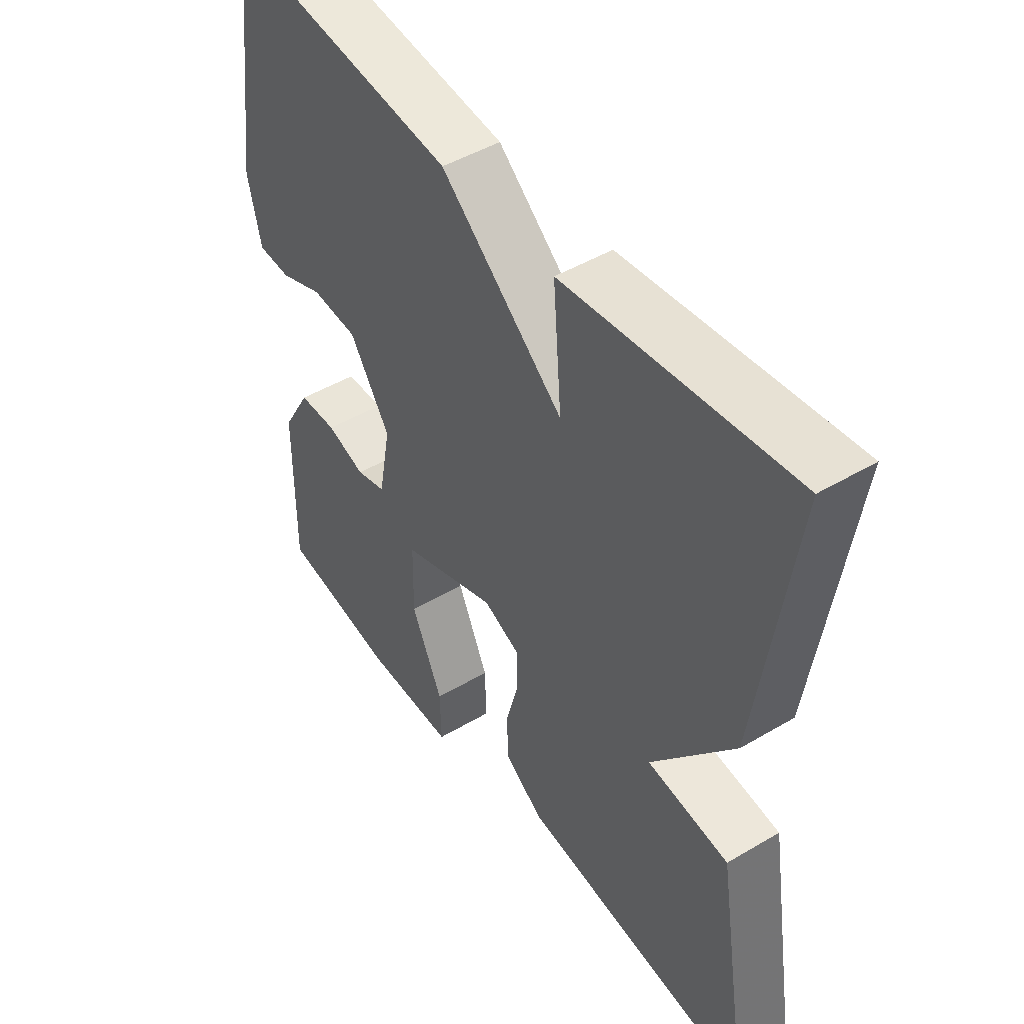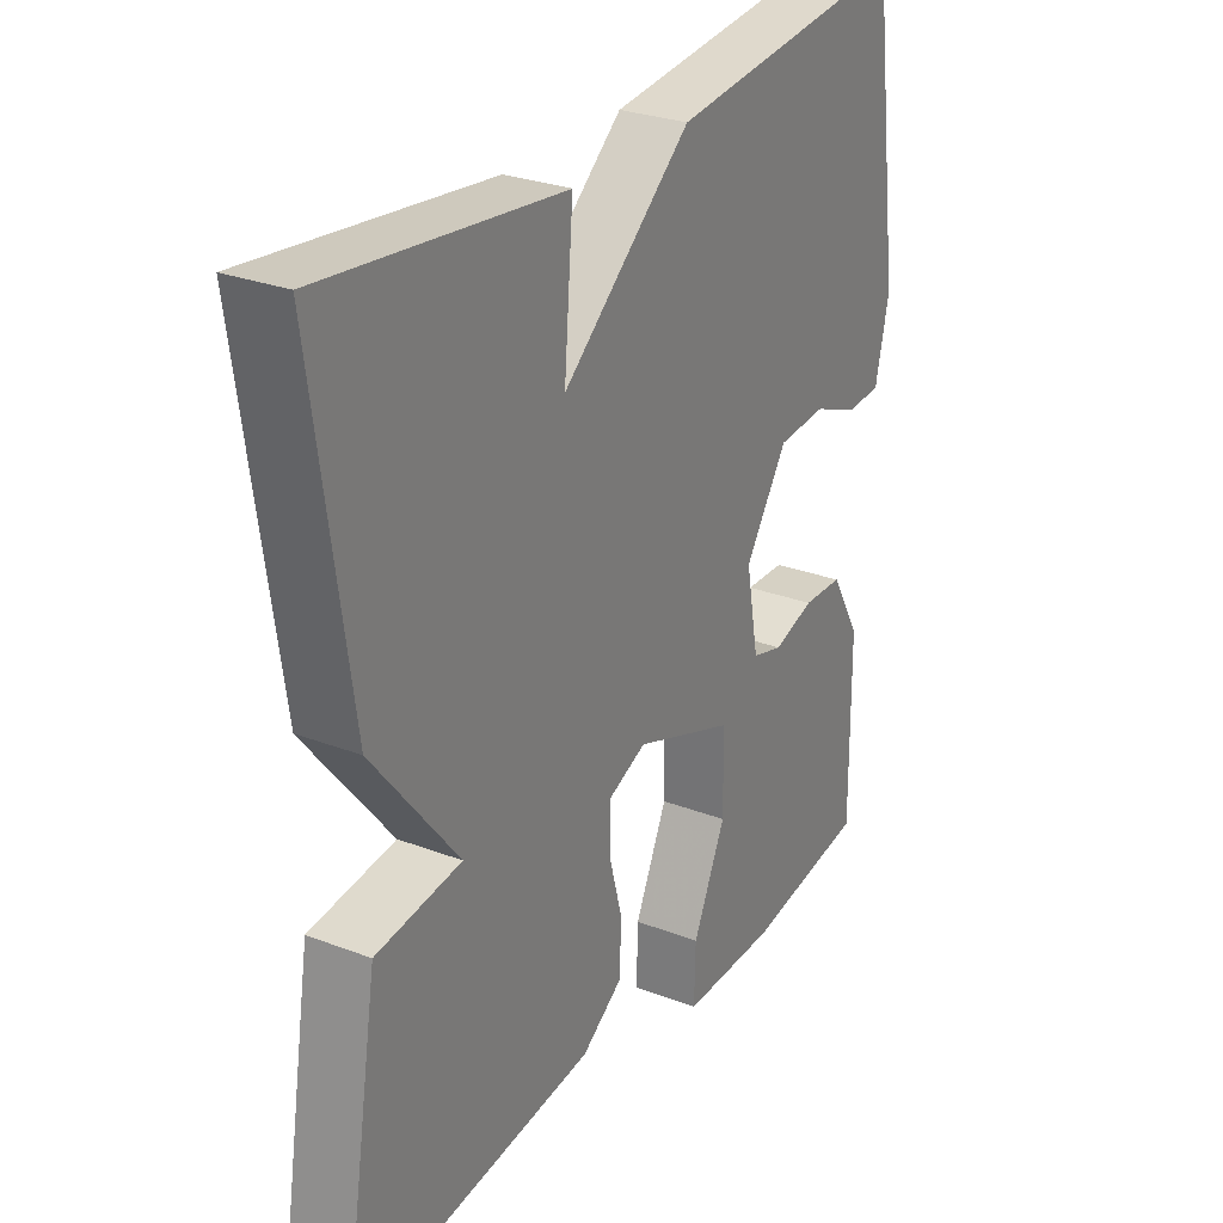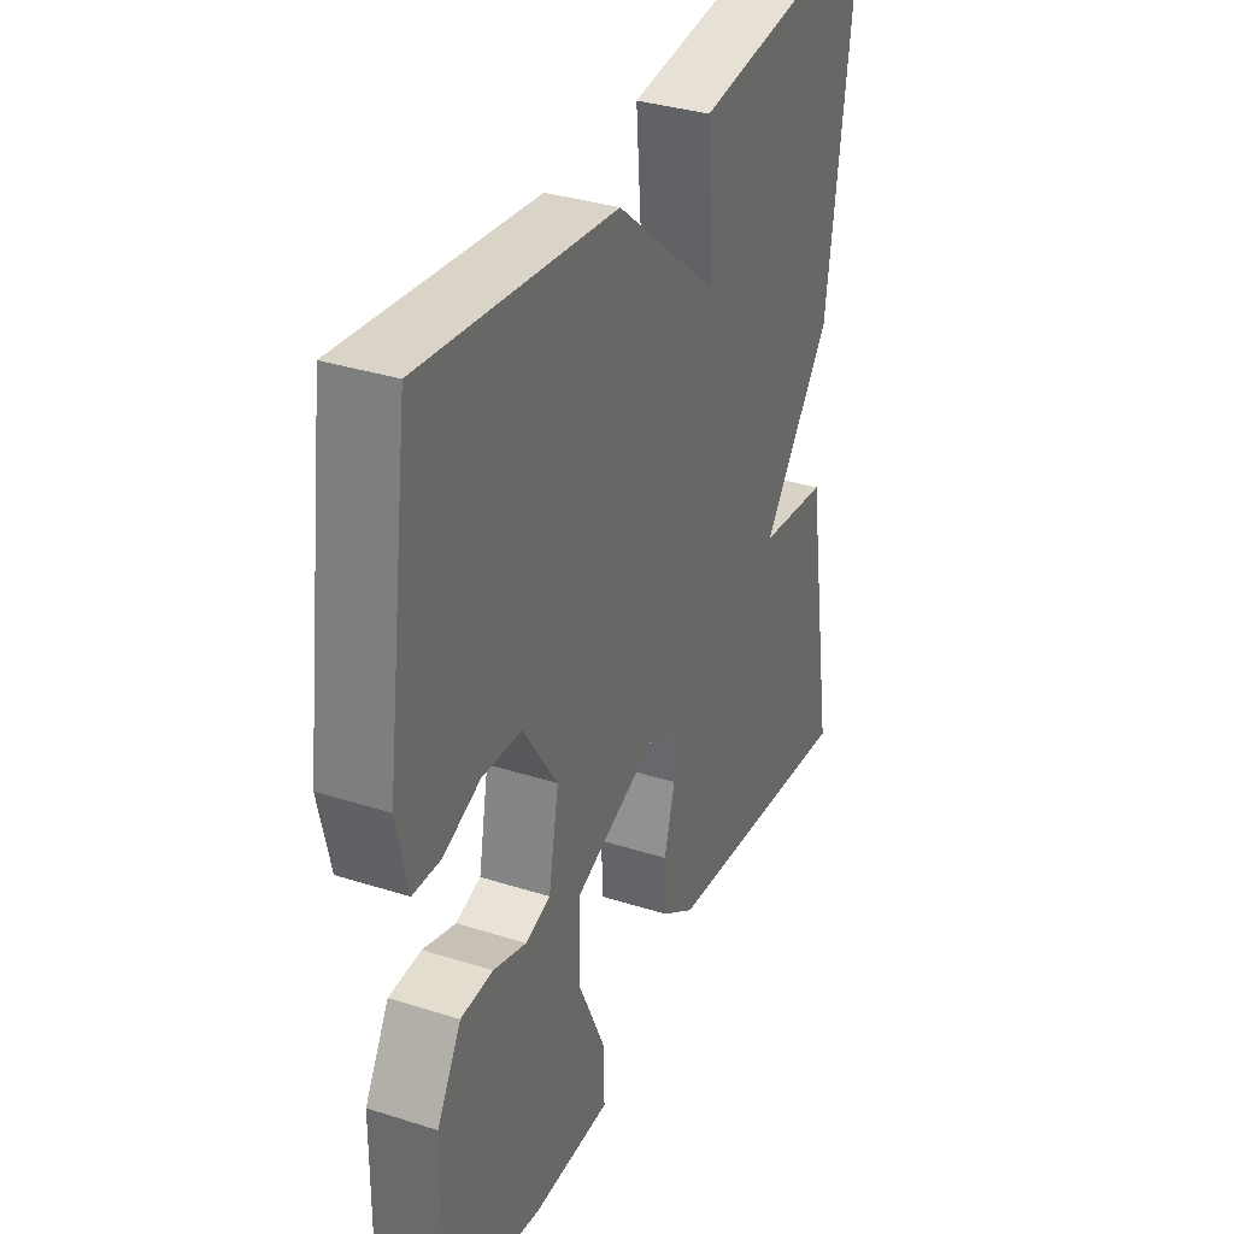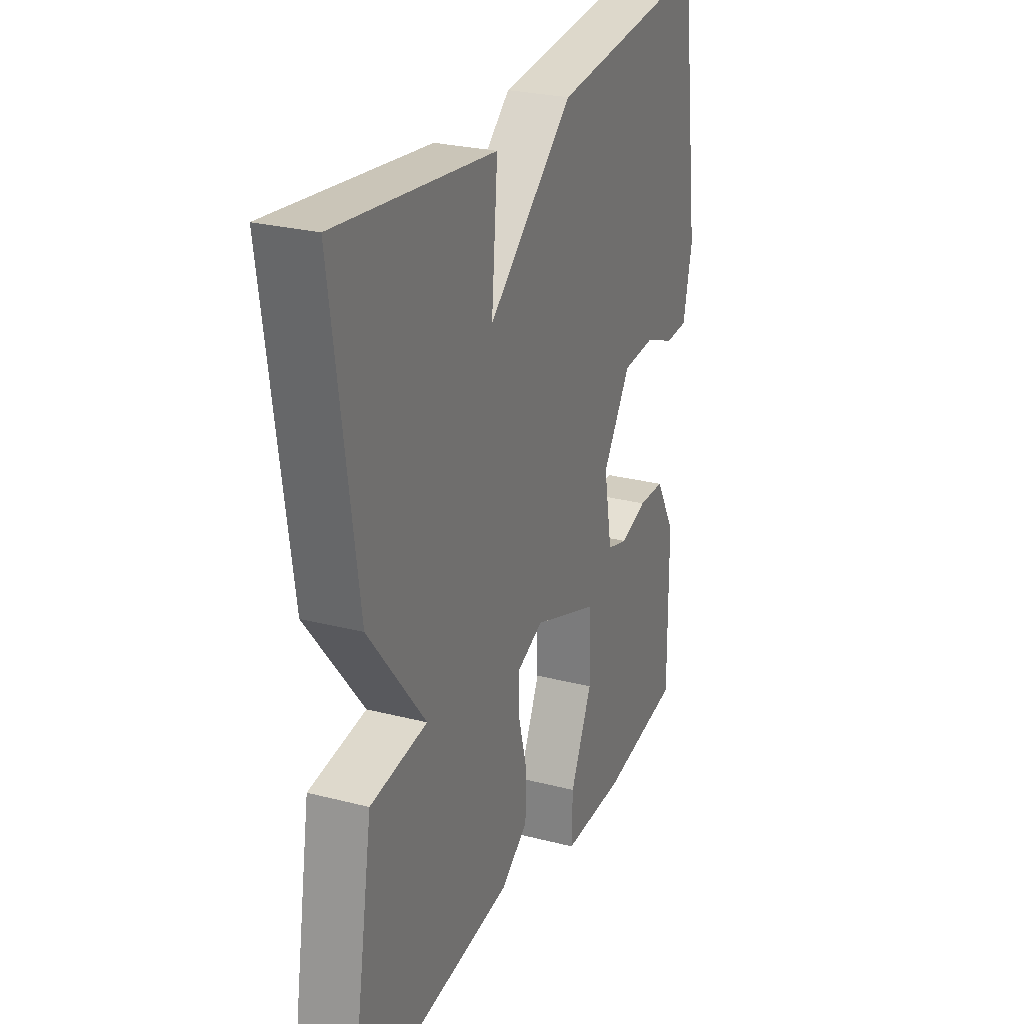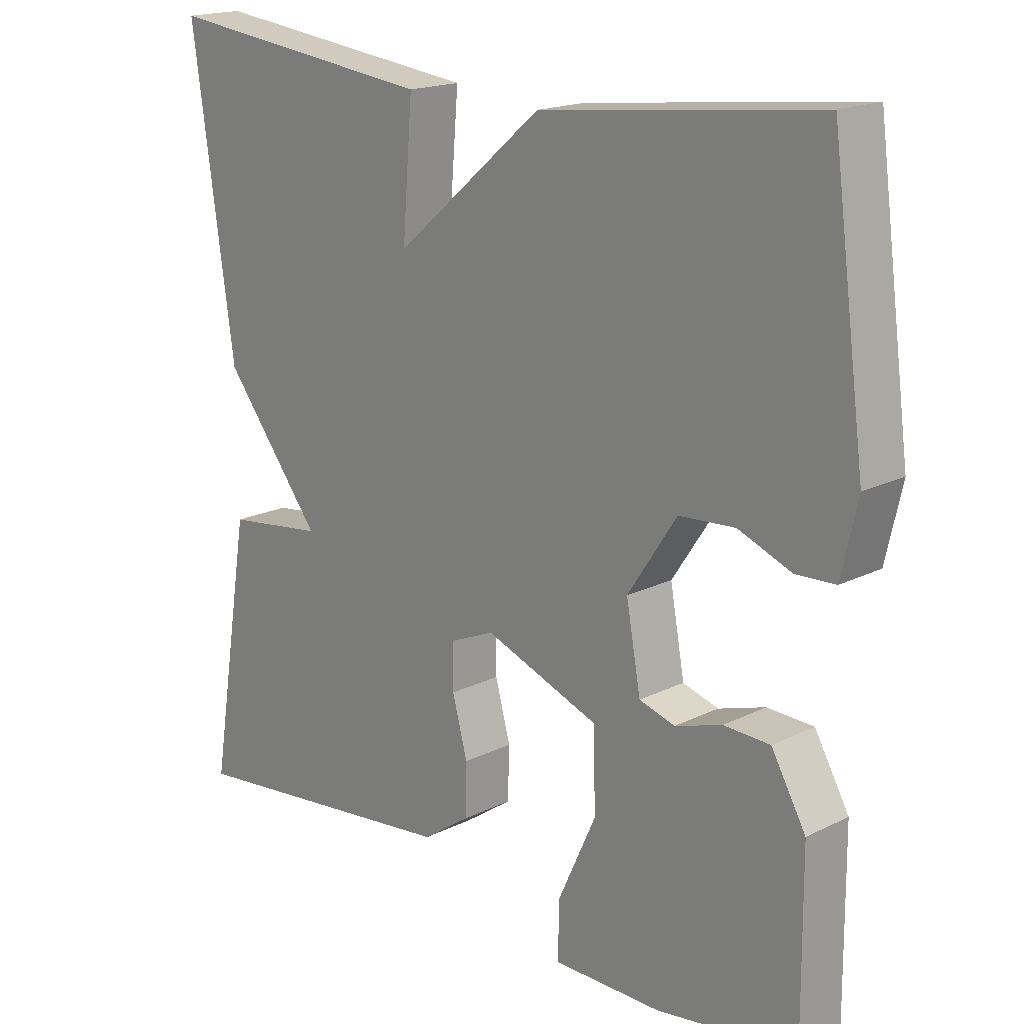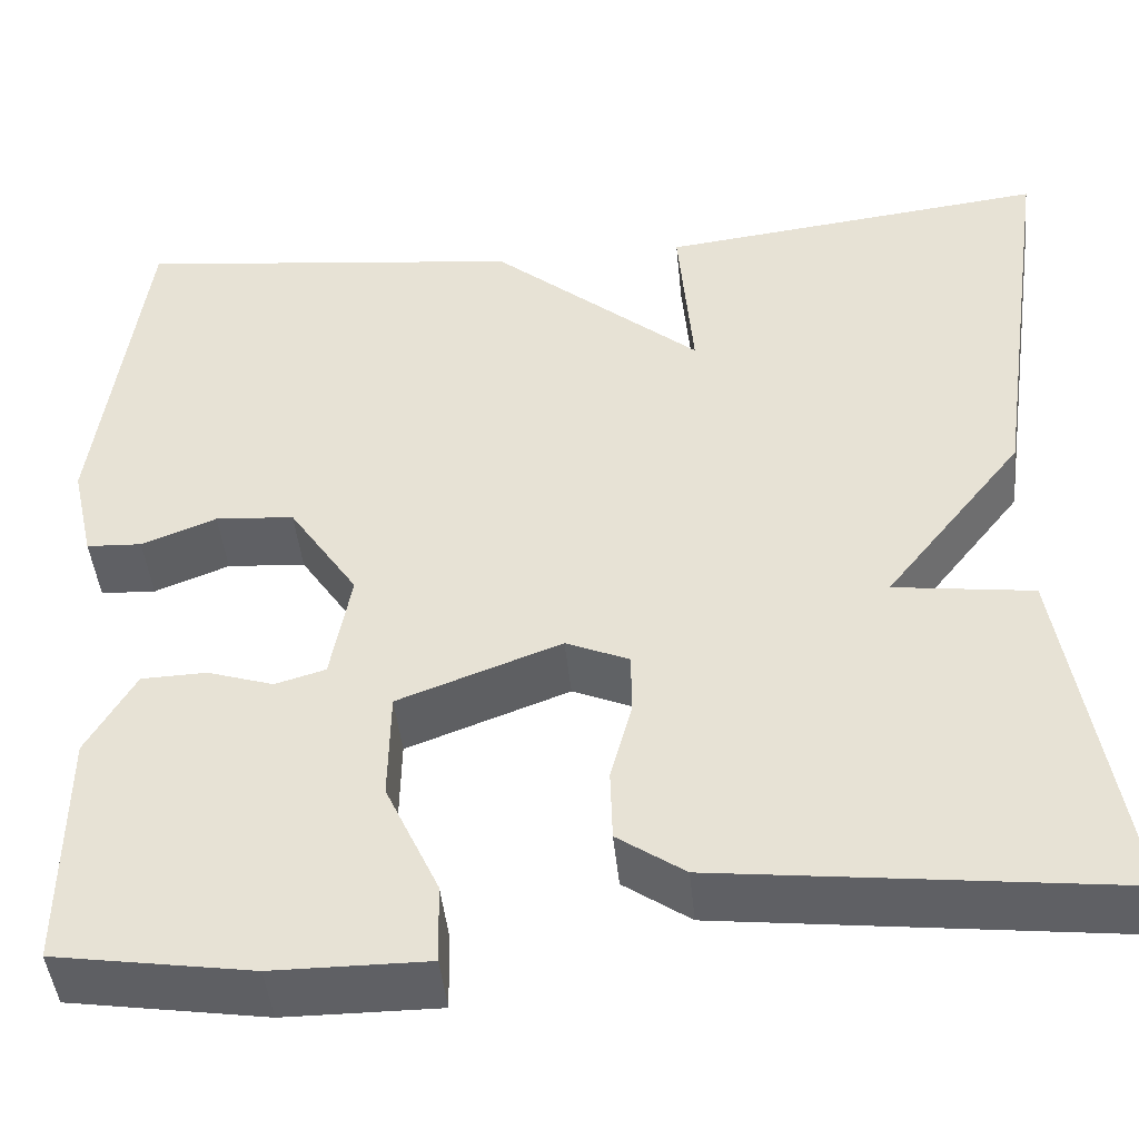
<metadata>
{"format":"obj","ext":"obj","renderer":"f3d","projection":"perspective","resolution":1024,"background":"white","views":[{"elev":47.3,"azim":-123.8,"up":"+Z"},{"elev":27.9,"azim":-59.8,"up":"+Z"},{"elev":34.3,"azim":113.3,"up":"+Z"},{"elev":26.2,"azim":-67.8,"up":"+Z"},{"elev":18.1,"azim":46.2,"up":"+Z"},{"elev":-45.2,"azim":-174.2,"up":"+Z"}]}
</metadata>
<code>
v 0.5 0.07 -0.5
v 0.297 0.07 -0.532
v 0.138 0.07 -0.533
v 0.14 0.07 -0.45
v 0.195 0.07 -0.33
v 0.193 0.07 -0.216
v 0.026 0.07 -0.154
v -0.039 0.07 -0.182
v -0.039 0.07 -0.247
v -0.017 0.07 -0.328
v -0.019 0.07 -0.403
v -0.088 0.07 -0.451
v -0.5 0.07 -0.5
v -0.439 0.07 -0.128
v -0.296 0.07 -0.109
v -0.439 0.07 0.072
v -0.5 0.07 0.5
v -0.101 0.07 0.454
v -0.116 0.07 0.272
v 0.099 0.07 0.454
v 0.5 0.07 0.5
v 0.549 0.07 0.136
v 0.526 0.07 0.034
v 0.469 0.07 0.031
v 0.392 0.07 0.061
v 0.311 0.07 0.055
v 0.24 0.07 -0.052
v 0.261 0.07 -0.167
v 0.313 0.07 -0.182
v 0.381 0.07 -0.16
v 0.448 0.07 -0.162
v 0.498 0.07 -0.249
v 0.5 0 -0.5
v 0.297 0 -0.532
v 0.138 0 -0.533
v 0.14 0 -0.45
v 0.195 0 -0.33
v 0.193 0 -0.216
v 0.026 0 -0.154
v -0.039 0 -0.182
v -0.039 0 -0.247
v -0.017 0 -0.328
v -0.019 0 -0.403
v -0.088 0 -0.451
v -0.5 0 -0.5
v -0.439 0 -0.128
v -0.296 0 -0.109
v -0.439 0 0.072
v -0.5 0 0.5
v -0.101 0 0.454
v -0.116 0 0.272
v 0.099 0 0.454
v 0.5 0 0.5
v 0.549 0 0.136
v 0.526 0 0.034
v 0.469 0 0.031
v 0.392 0 0.061
v 0.311 0 0.055
v 0.24 0 -0.052
v 0.261 0 -0.167
v 0.313 0 -0.182
v 0.381 0 -0.16
v 0.448 0 -0.162
v 0.498 0 -0.249
f 3 4 5
f 2 3 5
f 1 2 5
f 32 1 5
f 31 32 5
f 30 31 5
f 29 30 5
f 28 29 5 6
f 27 28 6 7
f 26 27 7 8
f 23 24 25
f 22 23 25
f 21 22 25
f 20 21 25
f 19 20 25
f 19 25 26
f 17 18 19
f 16 17 19
f 15 16 19
f 15 19 26 8
f 13 14 15
f 12 13 15
f 11 12 15
f 10 11 15
f 9 10 15
f 8 9 15
f 37 36 35
f 37 35 34
f 37 34 33
f 37 33 64
f 37 64 63
f 37 63 62
f 37 62 61
f 38 37 61 60
f 39 38 60 59
f 40 39 59 58
f 57 56 55
f 57 55 54
f 57 54 53
f 57 53 52
f 57 52 51
f 58 57 51
f 51 50 49
f 51 49 48
f 51 48 47
f 40 58 51 47
f 47 46 45
f 47 45 44
f 47 44 43
f 47 43 42
f 47 42 41
f 47 41 40
f 1 33 34 2
f 2 34 35 3
f 3 35 36 4
f 4 36 37 5
f 5 37 38 6
f 6 38 39 7
f 7 39 40 8
f 8 40 41 9
f 9 41 42 10
f 10 42 43 11
f 11 43 44 12
f 12 44 45 13
f 13 45 46 14
f 14 46 47 15
f 15 47 48 16
f 16 48 49 17
f 17 49 50 18
f 18 50 51 19
f 19 51 52 20
f 20 52 53 21
f 21 53 54 22
f 22 54 55 23
f 23 55 56 24
f 24 56 57 25
f 25 57 58 26
f 26 58 59 27
f 27 59 60 28
f 28 60 61 29
f 29 61 62 30
f 30 62 63 31
f 31 63 64 32
f 32 64 33 1

</code>
